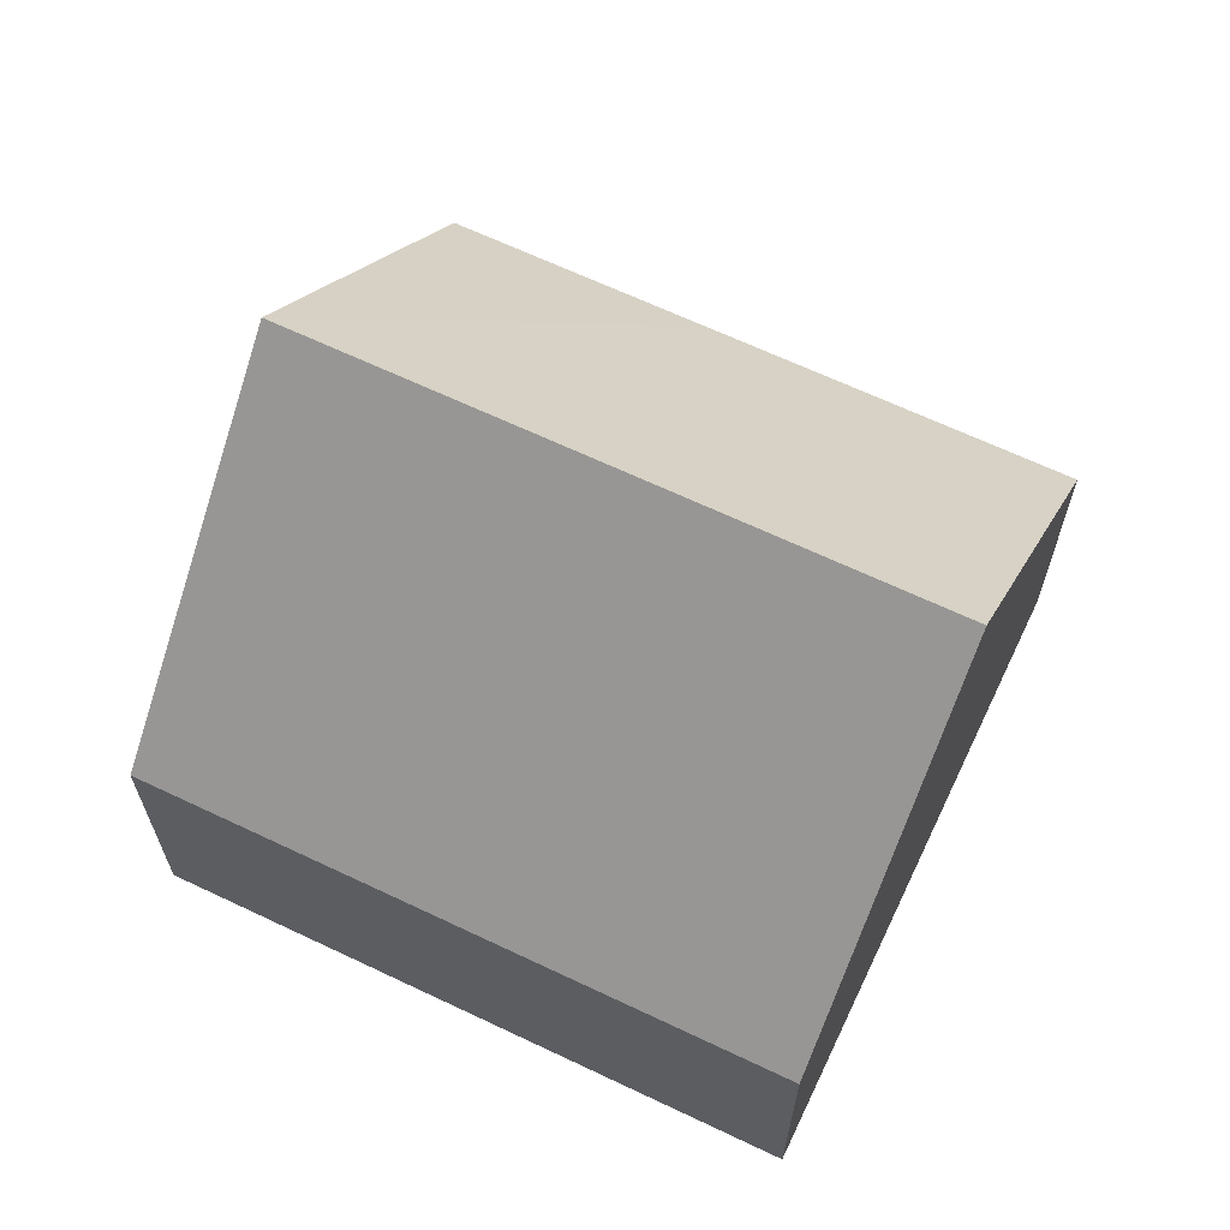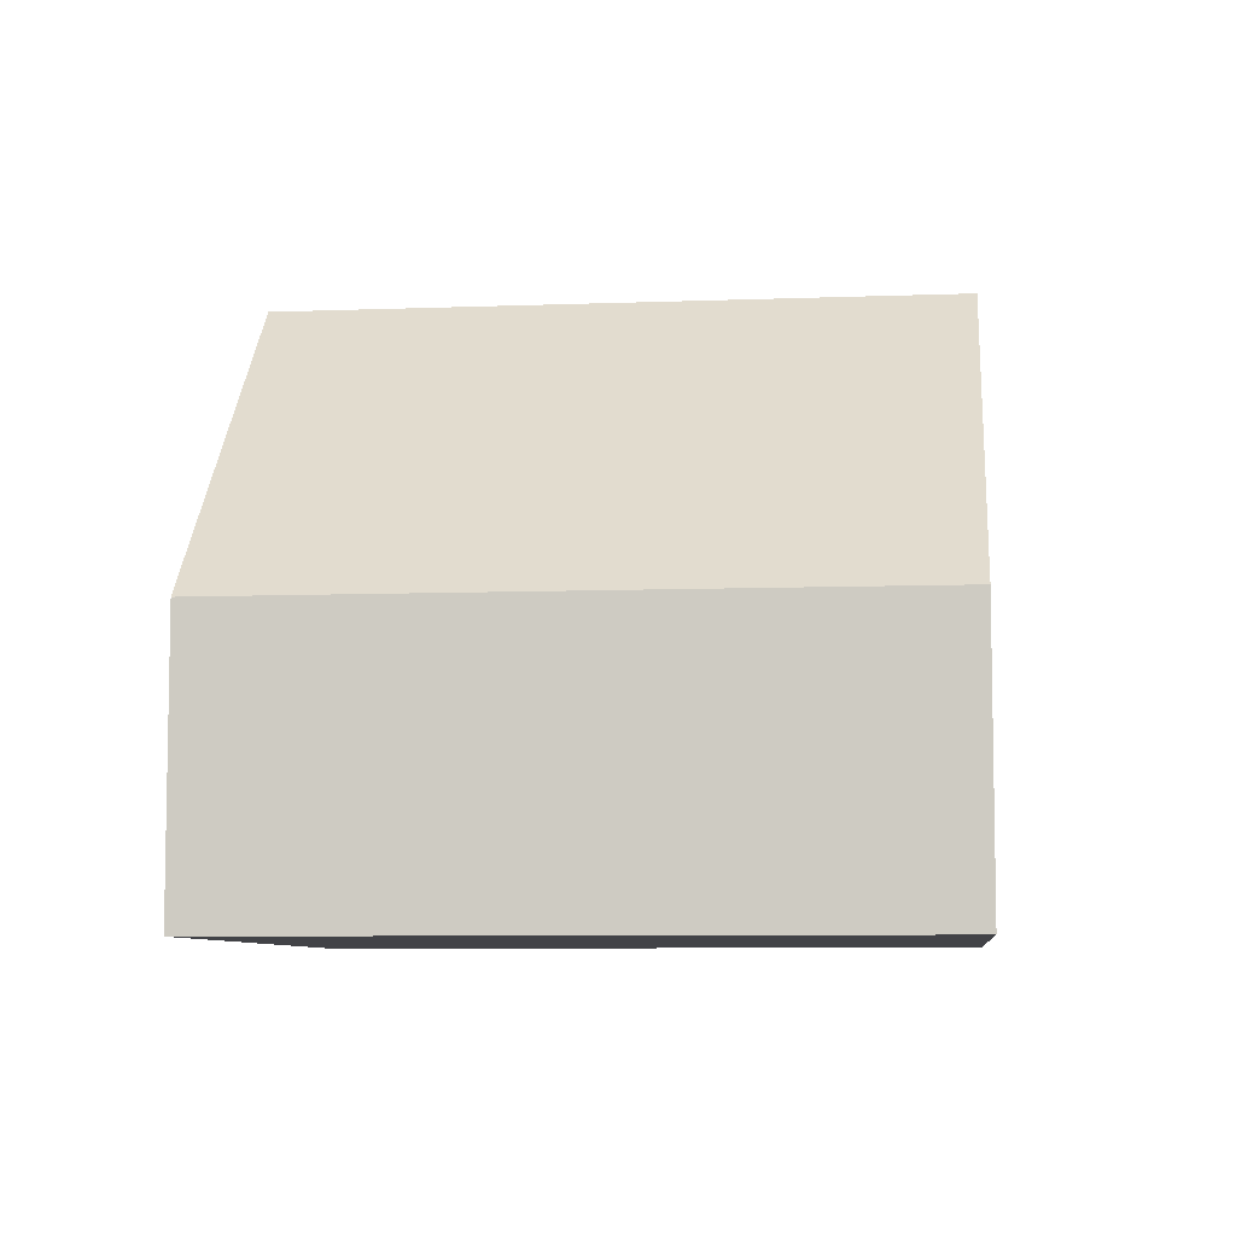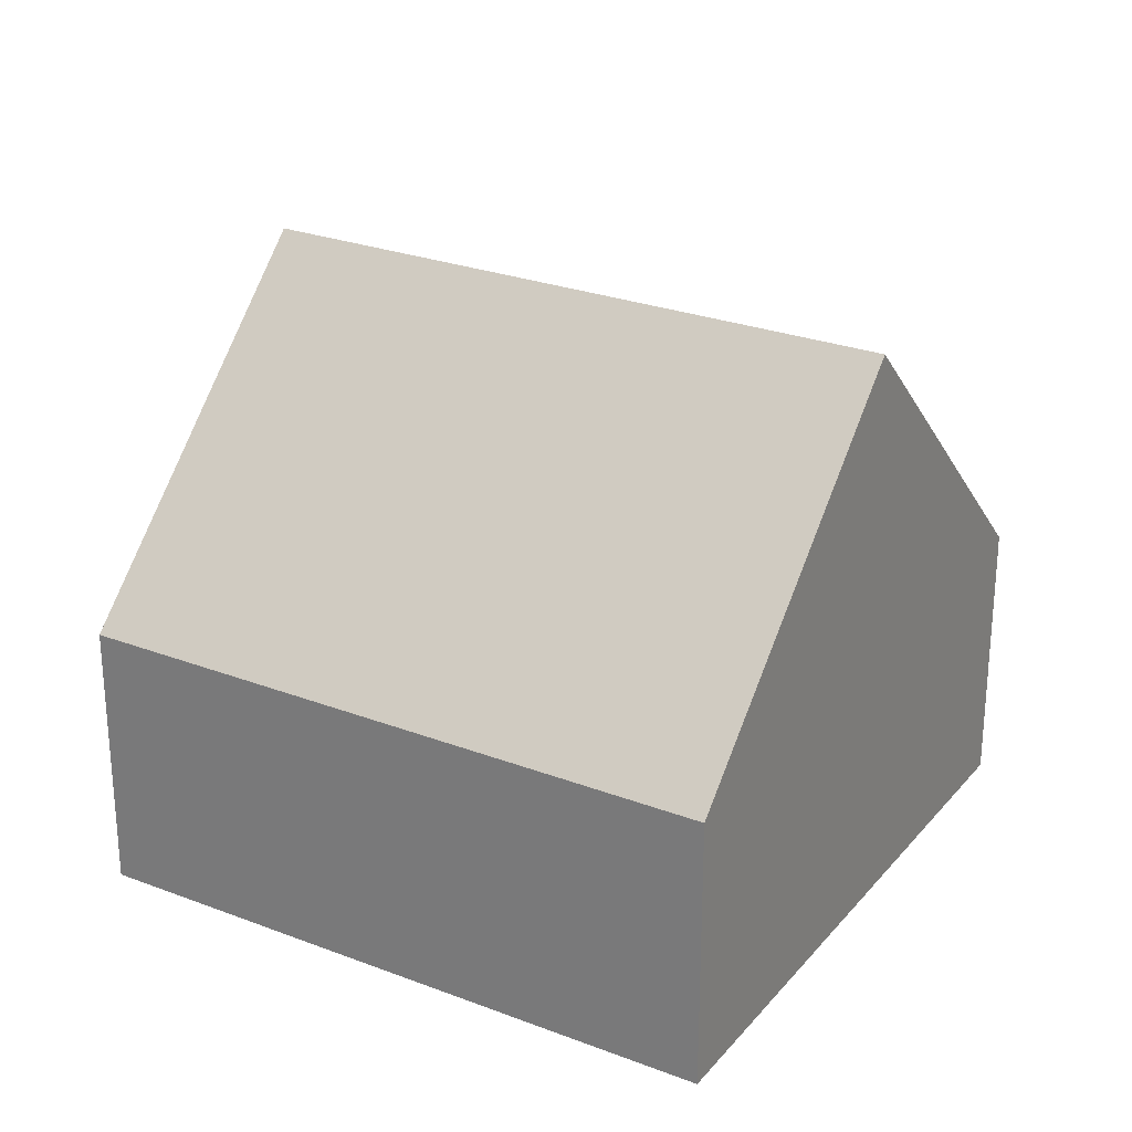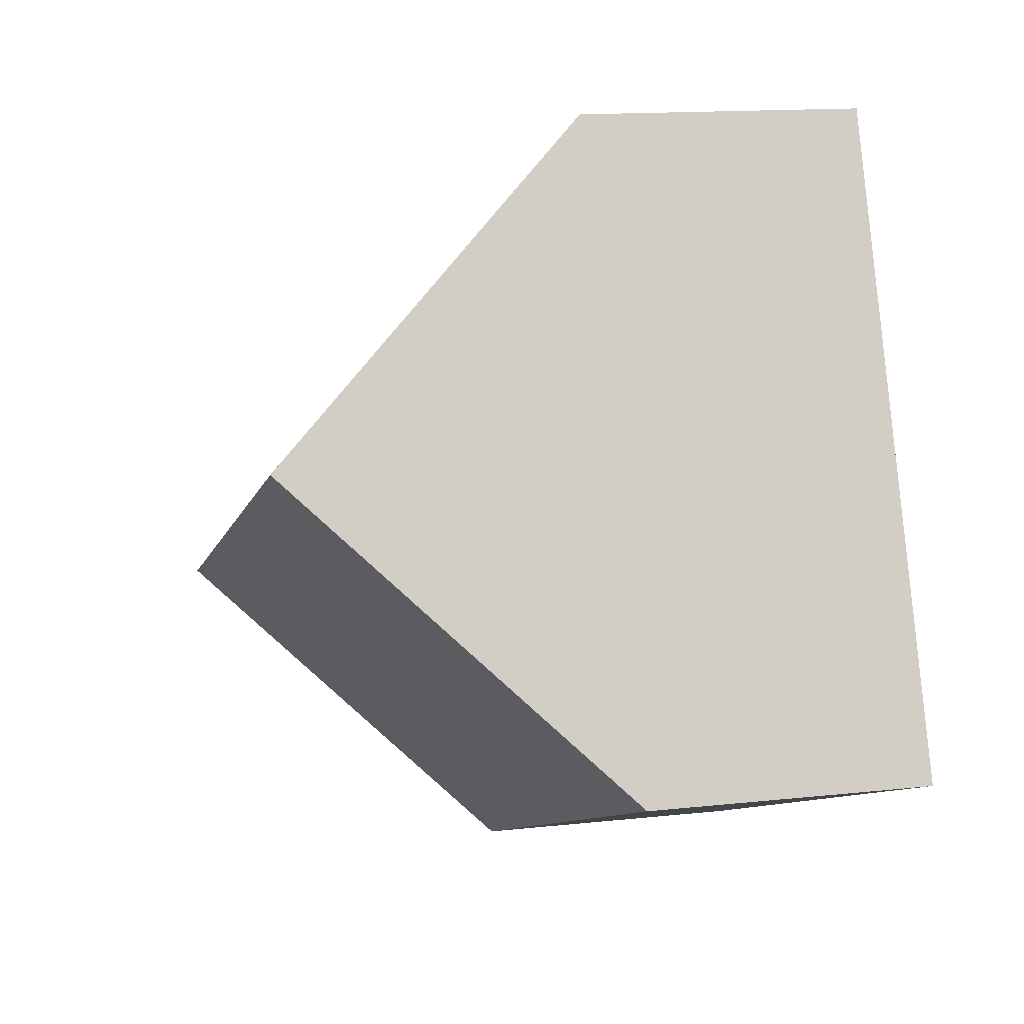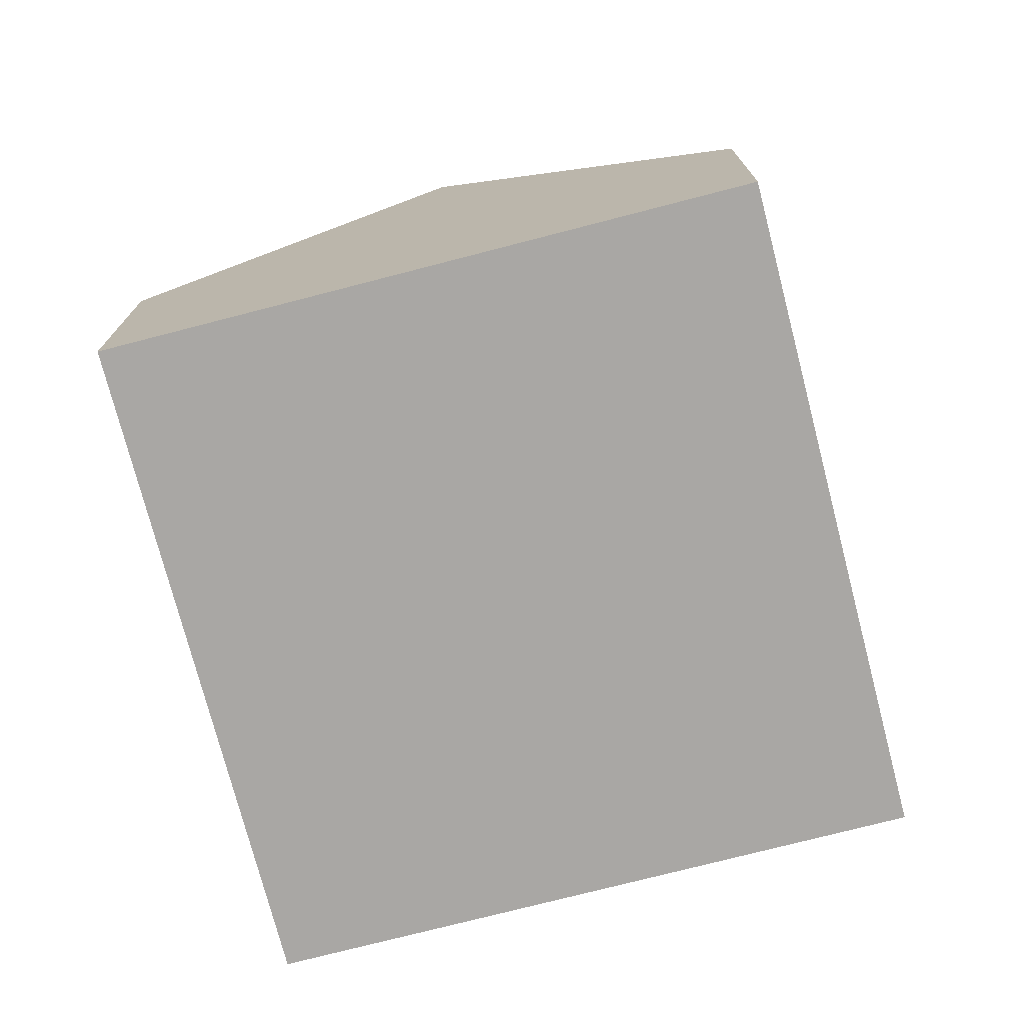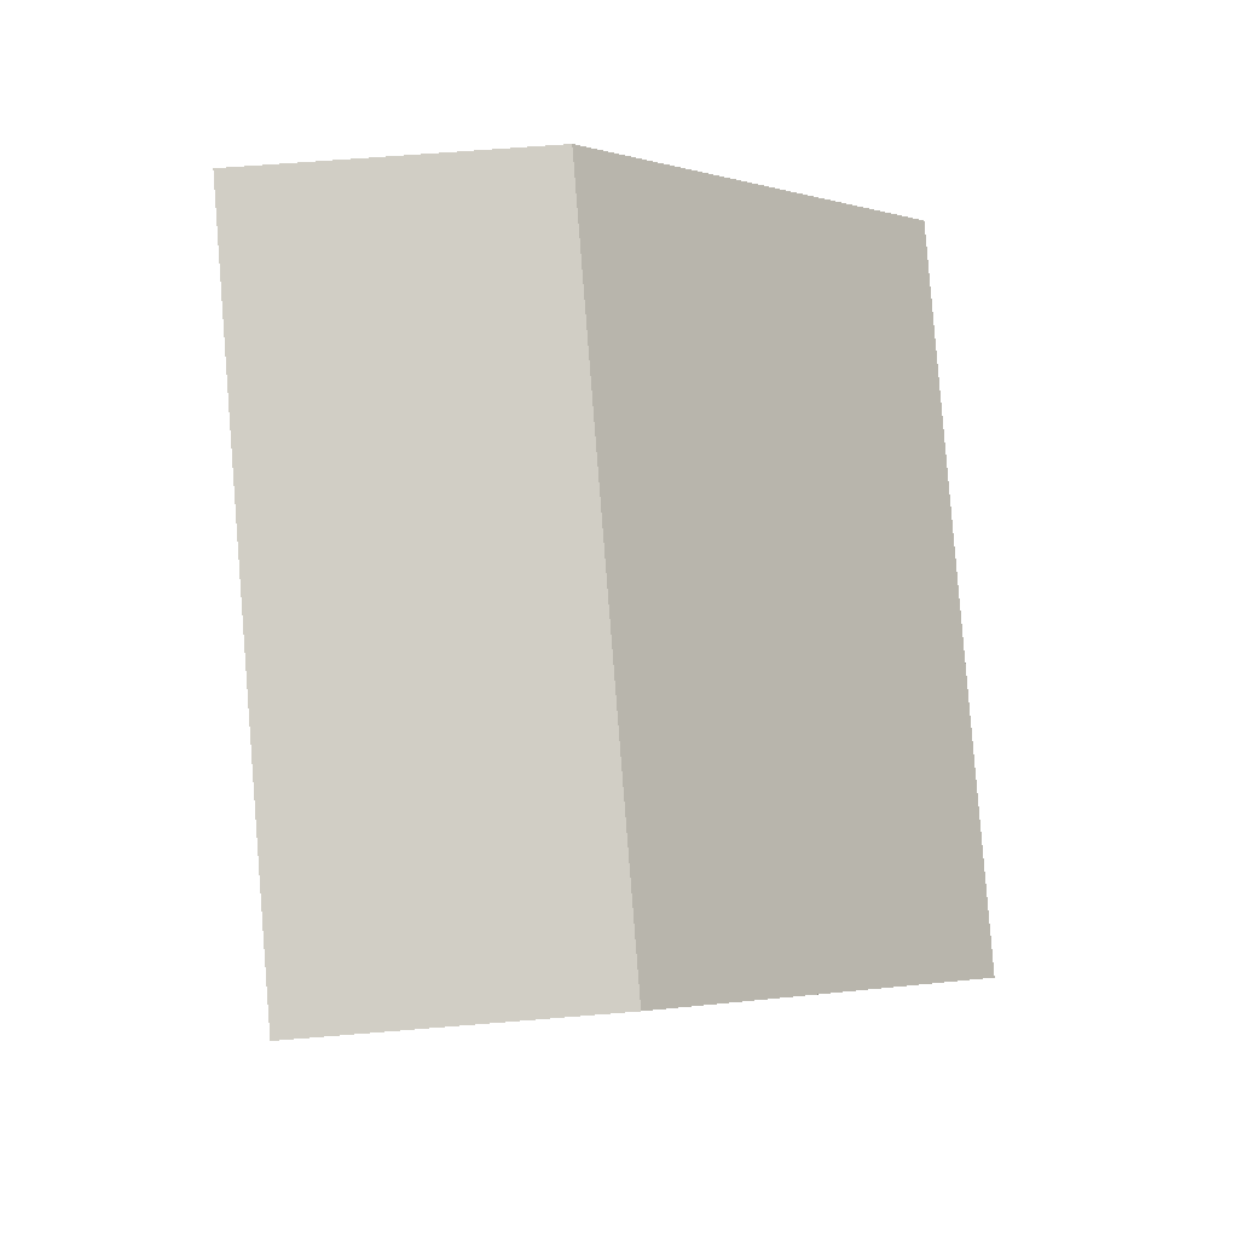
<metadata>
{"format":"obj","ext":"obj","renderer":"f3d","projection":"perspective","resolution":1024,"background":"white","views":[{"elev":65.7,"azim":47.9,"up":"+Y"},{"elev":-7.5,"azim":-151.4,"up":"+Y"},{"elev":26.5,"azim":53.3,"up":"+Y"},{"elev":14.1,"azim":-103.7,"up":"+Z"},{"elev":-74.8,"azim":126.9,"up":"+Y"},{"elev":60.9,"azim":85.1,"up":"+Z"}]}
</metadata>
<code>
v  9.245 4.151 -3.808
v  1.864 8.918 4.525
v  11.11 8.918 0.717
v  3.813 4.152 -1.57
v  0 4.151 2.542e-16
v  12.97 4.151 5.243
v  3.728 4.151 9.051
v  9.245 2.332e-16 -3.808
v  11.11 -4.39e-17 0.717
v  12.97 -3.21e-16 5.243
v  3.813 9.613e-17 -1.57
v  0 0 0
v  1.864 -2.771e-16 4.525
v  3.728 -5.542e-16 9.051
g defaultobject
f 1 2 3
f 2 1 4
f 2 4 5
f 2 6 3
f 6 2 7
f 6 1 3
f 1 6 8
f 8 6 9
f 9 6 10
f 8 4 1
f 4 8 11
f 4 11 5
f 5 11 12
f 12 2 5
f 2 12 7
f 7 12 13
f 7 13 14
f 14 6 7
f 6 14 10
f 9 11 8
f 11 9 10
f 11 10 14
f 11 14 13
f 11 13 12

</code>
